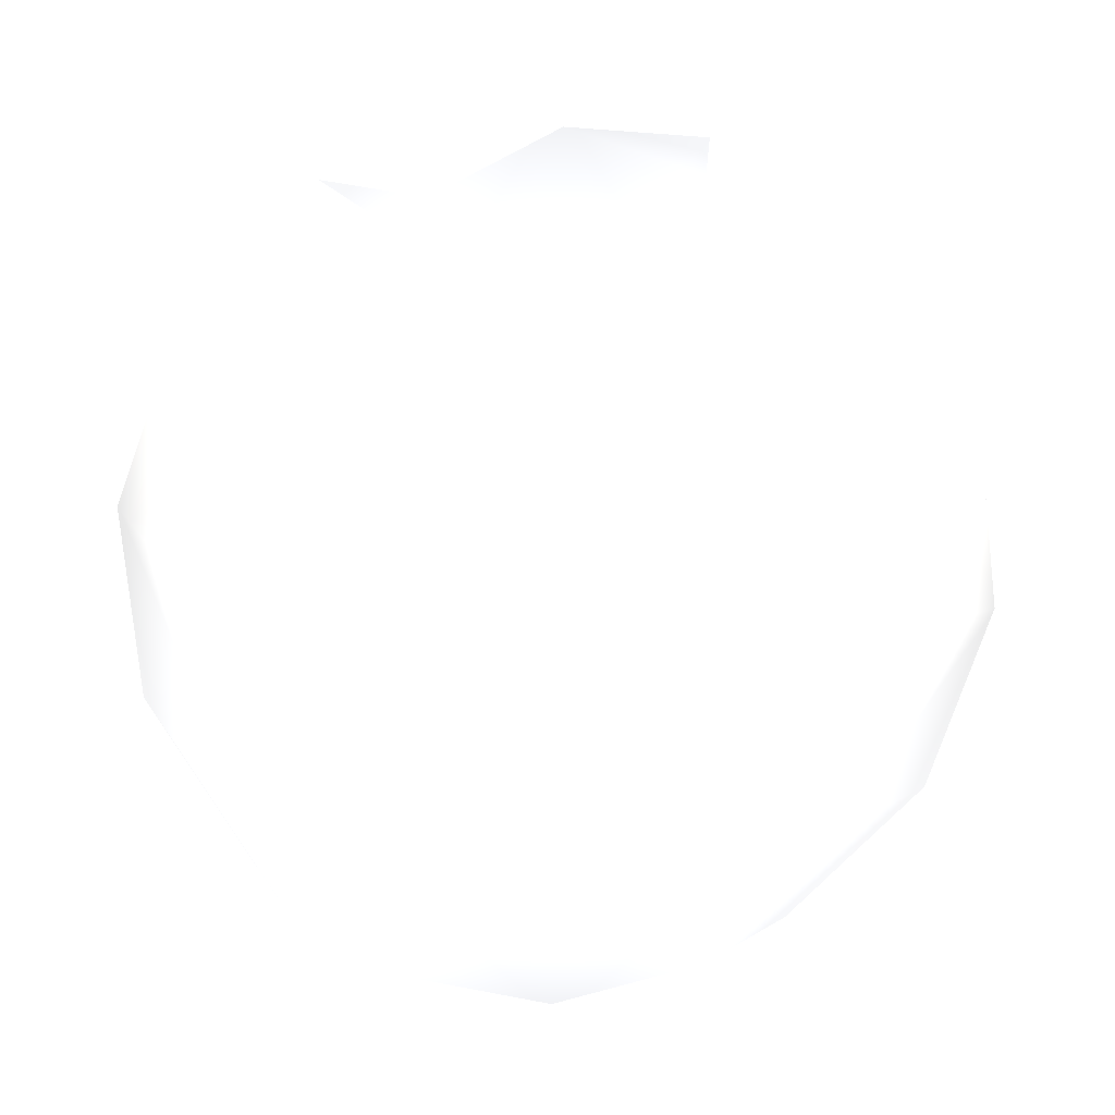
<metadata>
{"format":"obj","ext":"obj","renderer":"f3d","projection":"perspective","resolution":1024,"background":"white","views":[{"elev":-79.0,"azim":160.4,"up":"+Y"}]}
</metadata>
<code>
v 0 0 0.5 0.7529 0.7529 0.7529
v 0 0 -0.5 0.7529 0.7529 0.7529
v 0.2169 0 0.4505 0.7529 0.7529 0.7529
v 0.3909 0 0.3117 0.7529 0.7529 0.7529
v 0.4875 0 0.1113 0.7529 0.7529 0.7529
v 0.4875 0 -0.1113 0.7529 0.7529 0.7529
v 0.3909 0 -0.3117 0.7529 0.7529 0.7529
v 0.2169 0 -0.4505 0.7529 0.7529 0.7529
v 0.1534 0.1534 0.4505 0.7529 0.7529 0.7529
v 0.2764 0.2764 0.3117 0.7529 0.7529 0.7529
v 0.3447 0.3447 0.1113 0.7529 0.7529 0.7529
v 0.3447 0.3447 -0.1113 0.7529 0.7529 0.7529
v 0.2764 0.2764 -0.3117 0.7529 0.7529 0.7529
v 0.1534 0.1534 -0.4505 0.7529 0.7529 0.7529
v 0 0.2169 0.4505 0.7529 0.7529 0.7529
v 0 0.3909 0.3117 0.7529 0.7529 0.7529
v 0 0.4875 0.1113 0.7529 0.7529 0.7529
v 0 0.4875 -0.1113 0.7529 0.7529 0.7529
v 0 0.3909 -0.3117 0.7529 0.7529 0.7529
v 0 0.2169 -0.4505 0.7529 0.7529 0.7529
v -0.1534 0.1534 0.4505 0.7529 0.7529 0.7529
v -0.2764 0.2764 0.3117 0.7529 0.7529 0.7529
v -0.3447 0.3447 0.1113 0.7529 0.7529 0.7529
v -0.3447 0.3447 -0.1113 0.7529 0.7529 0.7529
v -0.2764 0.2764 -0.3117 0.7529 0.7529 0.7529
v -0.1534 0.1534 -0.4505 0.7529 0.7529 0.7529
v -0.2169 0 0.4505 0.7529 0.7529 0.7529
v -0.3909 0 0.3117 0.7529 0.7529 0.7529
v -0.4875 0 0.1113 0.7529 0.7529 0.7529
v -0.4875 0 -0.1113 0.7529 0.7529 0.7529
v -0.3909 0 -0.3117 0.7529 0.7529 0.7529
v -0.2169 0 -0.4505 0.7529 0.7529 0.7529
v -0.1534 -0.1534 0.4505 0.7529 0.7529 0.7529
v -0.2764 -0.2764 0.3117 0.7529 0.7529 0.7529
v -0.3447 -0.3447 0.1113 0.7529 0.7529 0.7529
v -0.3447 -0.3447 -0.1113 0.7529 0.7529 0.7529
v -0.2764 -0.2764 -0.3117 0.7529 0.7529 0.7529
v -0.1534 -0.1534 -0.4505 0.7529 0.7529 0.7529
v -0 -0.2169 0.4505 0.7529 0.7529 0.7529
v -0 -0.3909 0.3117 0.7529 0.7529 0.7529
v -0 -0.4875 0.1113 0.7529 0.7529 0.7529
v -0 -0.4875 -0.1113 0.7529 0.7529 0.7529
v -0 -0.3909 -0.3117 0.7529 0.7529 0.7529
v -0 -0.2169 -0.4505 0.7529 0.7529 0.7529
v 0.1534 -0.1534 0.4505 0.7529 0.7529 0.7529
v 0.2764 -0.2764 0.3117 0.7529 0.7529 0.7529
v 0.3447 -0.3447 0.1113 0.7529 0.7529 0.7529
v 0.3447 -0.3447 -0.1113 0.7529 0.7529 0.7529
v 0.2764 -0.2764 -0.3117 0.7529 0.7529 0.7529
v 0.1534 -0.1534 -0.4505 0.7529 0.7529 0.7529
f 3 9 1
f 9 15 1
f 15 21 1
f 21 27 1
f 27 33 1
f 33 39 1
f 39 45 1
f 45 3 1
f 14 2 20
f 20 2 26
f 26 2 32
f 32 2 38
f 38 2 44
f 3 4 10
f 3 10 9
f 4 5 11
f 4 11 10
f 5 6 12
f 5 12 11
f 6 7 13
f 6 13 12
f 9 10 16
f 9 16 15
f 10 11 17
f 10 17 16
f 11 12 18
f 11 18 17
f 12 13 19
f 12 19 18
f 13 14 20
f 13 20 19
f 17 18 24
f 17 24 23
f 18 19 25
f 18 25 24
f 19 20 26
f 19 26 25
f 21 28 27
f 23 24 30
f 23 30 29
f 24 25 31
f 24 31 30
f 25 26 32
f 25 32 31
f 27 28 34
f 27 34 33
f 28 29 35
f 28 35 34
f 29 30 36
f 29 36 35
f 30 31 37
f 30 37 36
f 31 32 38
f 31 38 37
f 33 34 40
f 33 40 39
f 34 35 41
f 34 41 40
f 35 36 42
f 35 42 41
f 36 37 43
f 36 43 42
f 37 38 44
f 37 44 43
f 39 40 46
f 39 46 45
f 40 41 47
f 40 47 46
f 41 42 48
f 41 48 47
f 45 46 4
f 45 4 3
f 46 47 5
f 46 5 4
f 47 48 6
f 47 6 5
f 48 49 7
f 48 7 6

</code>
